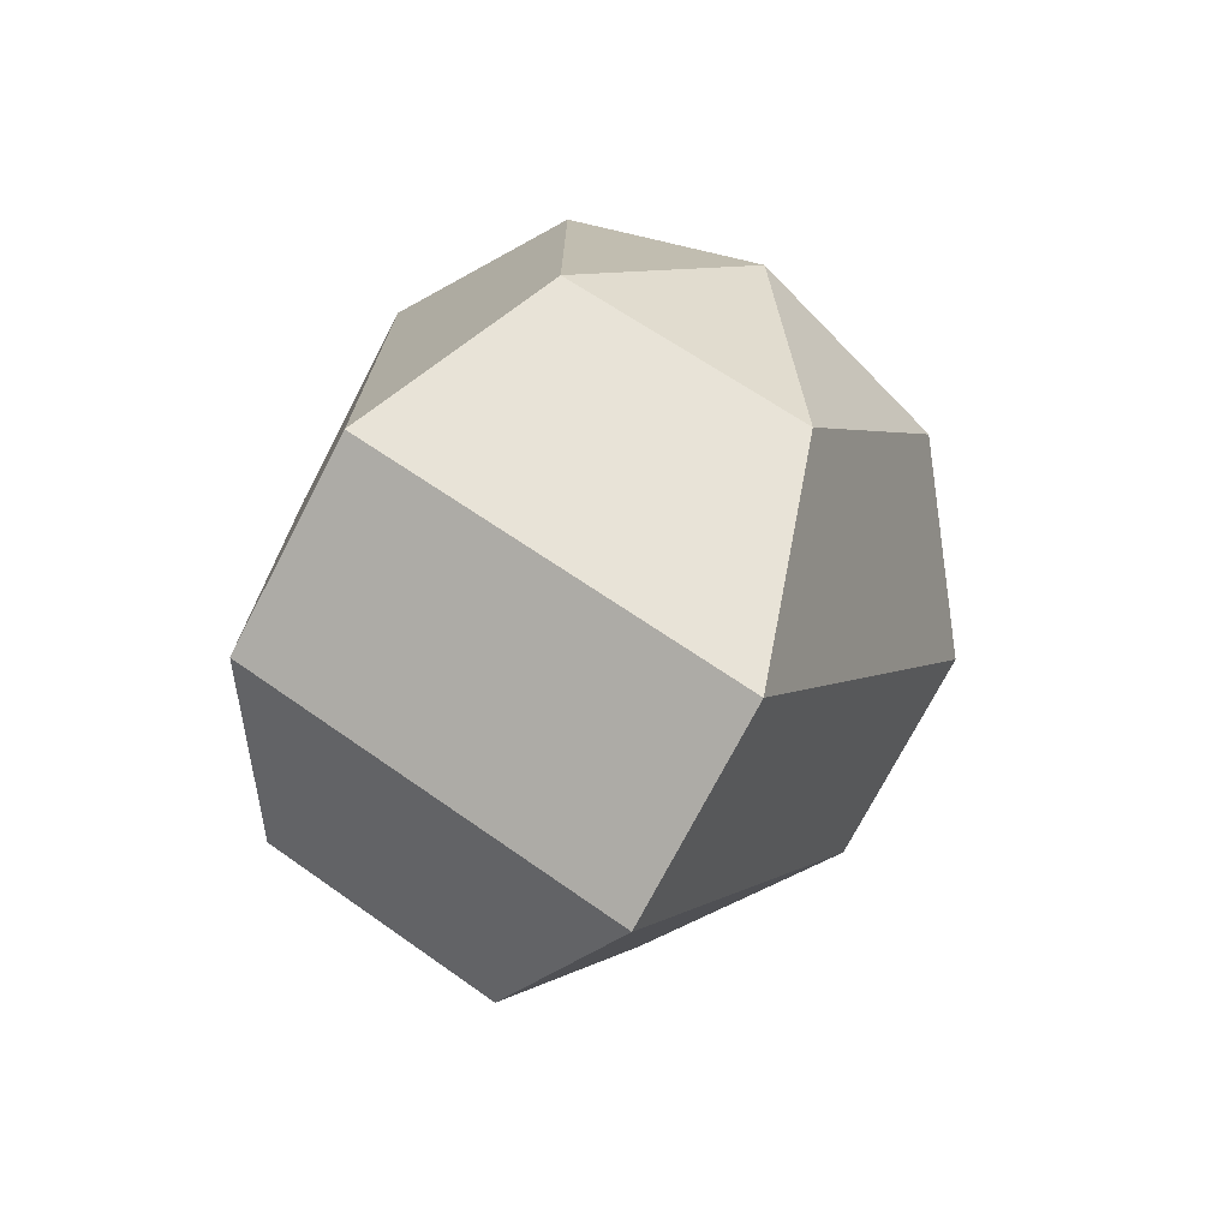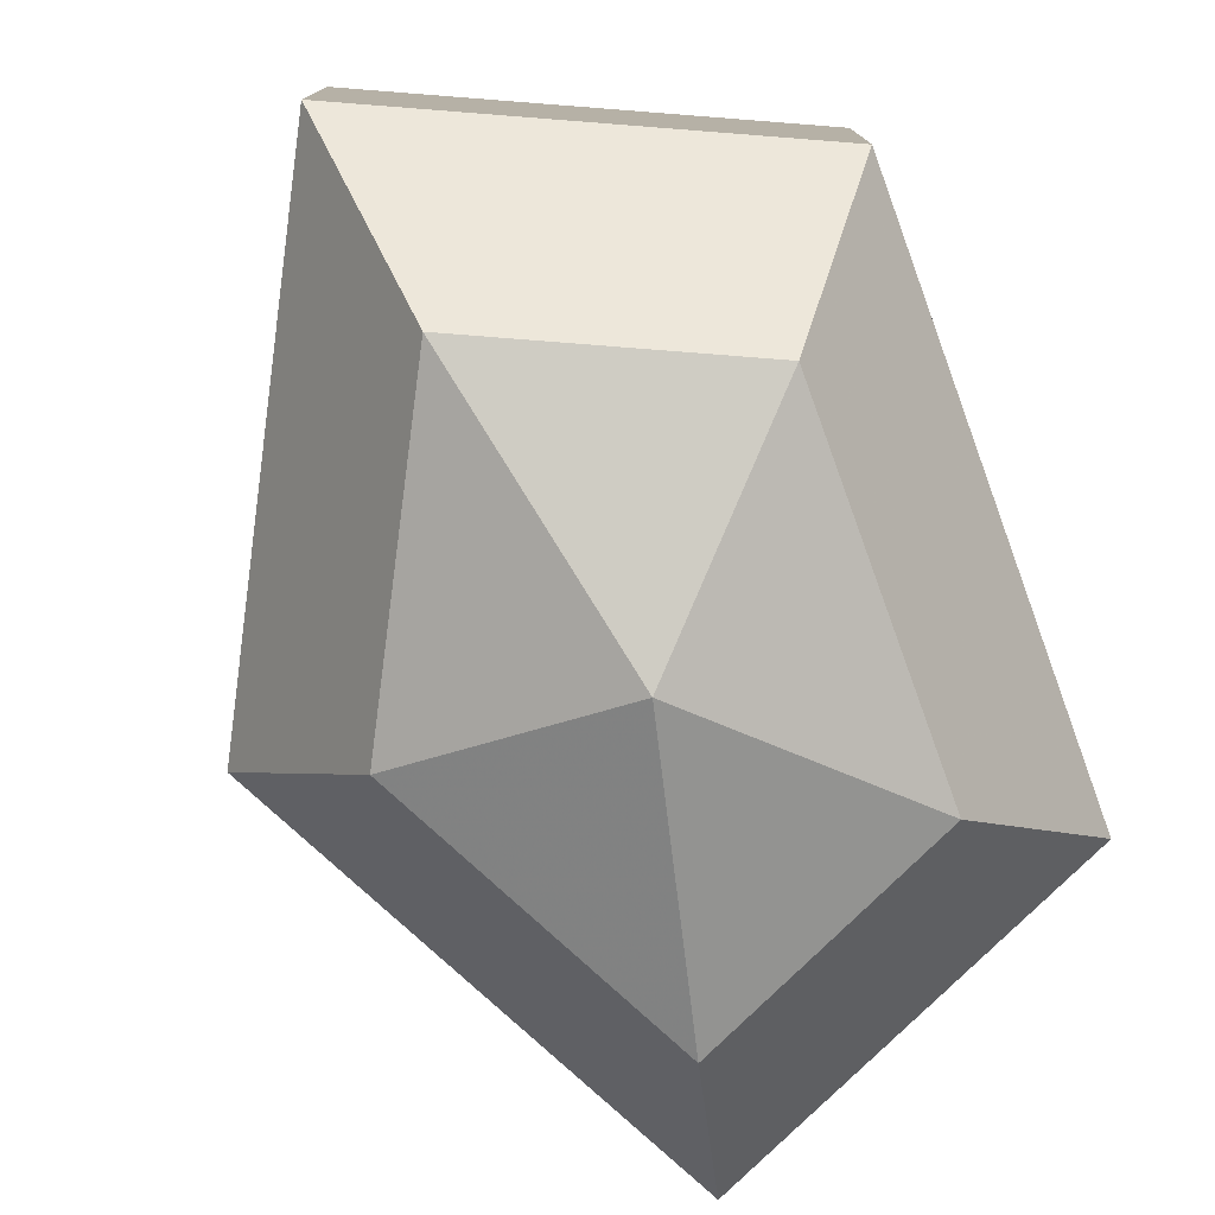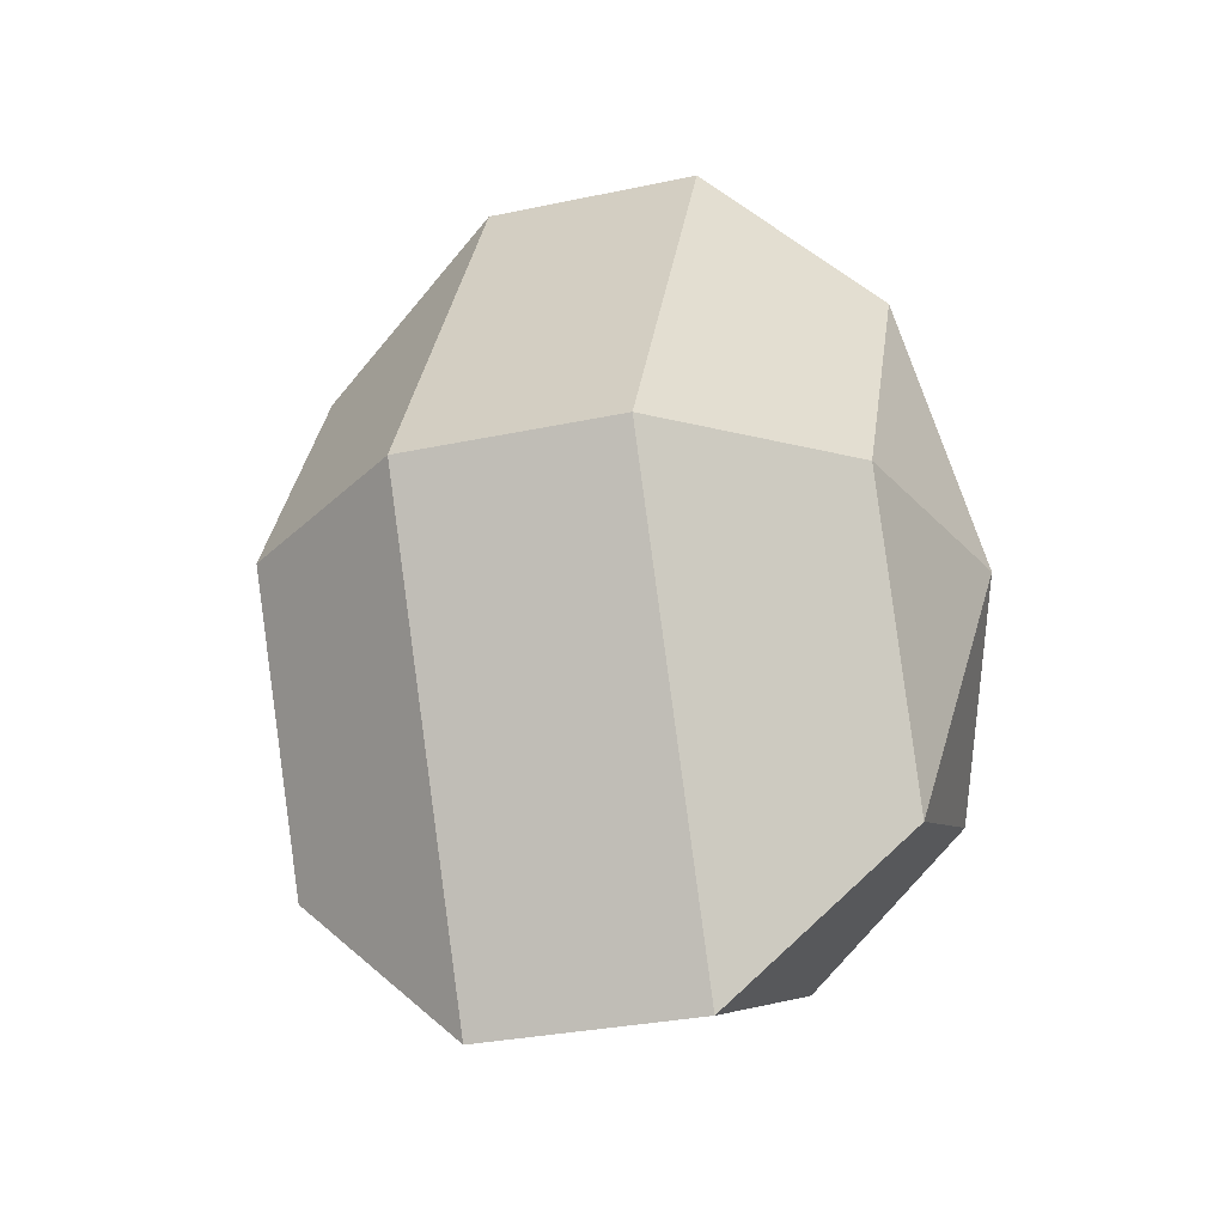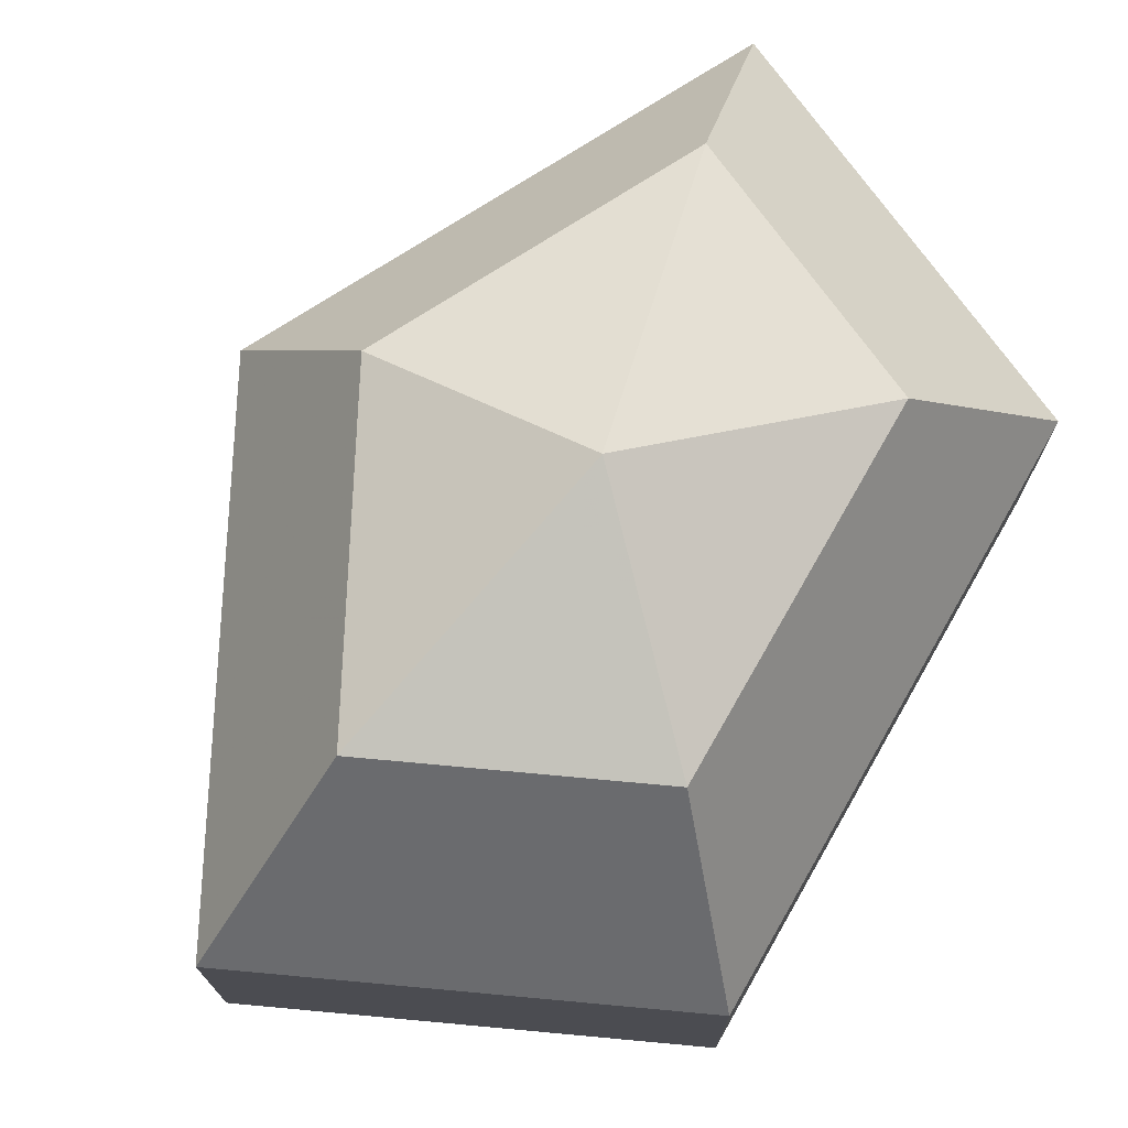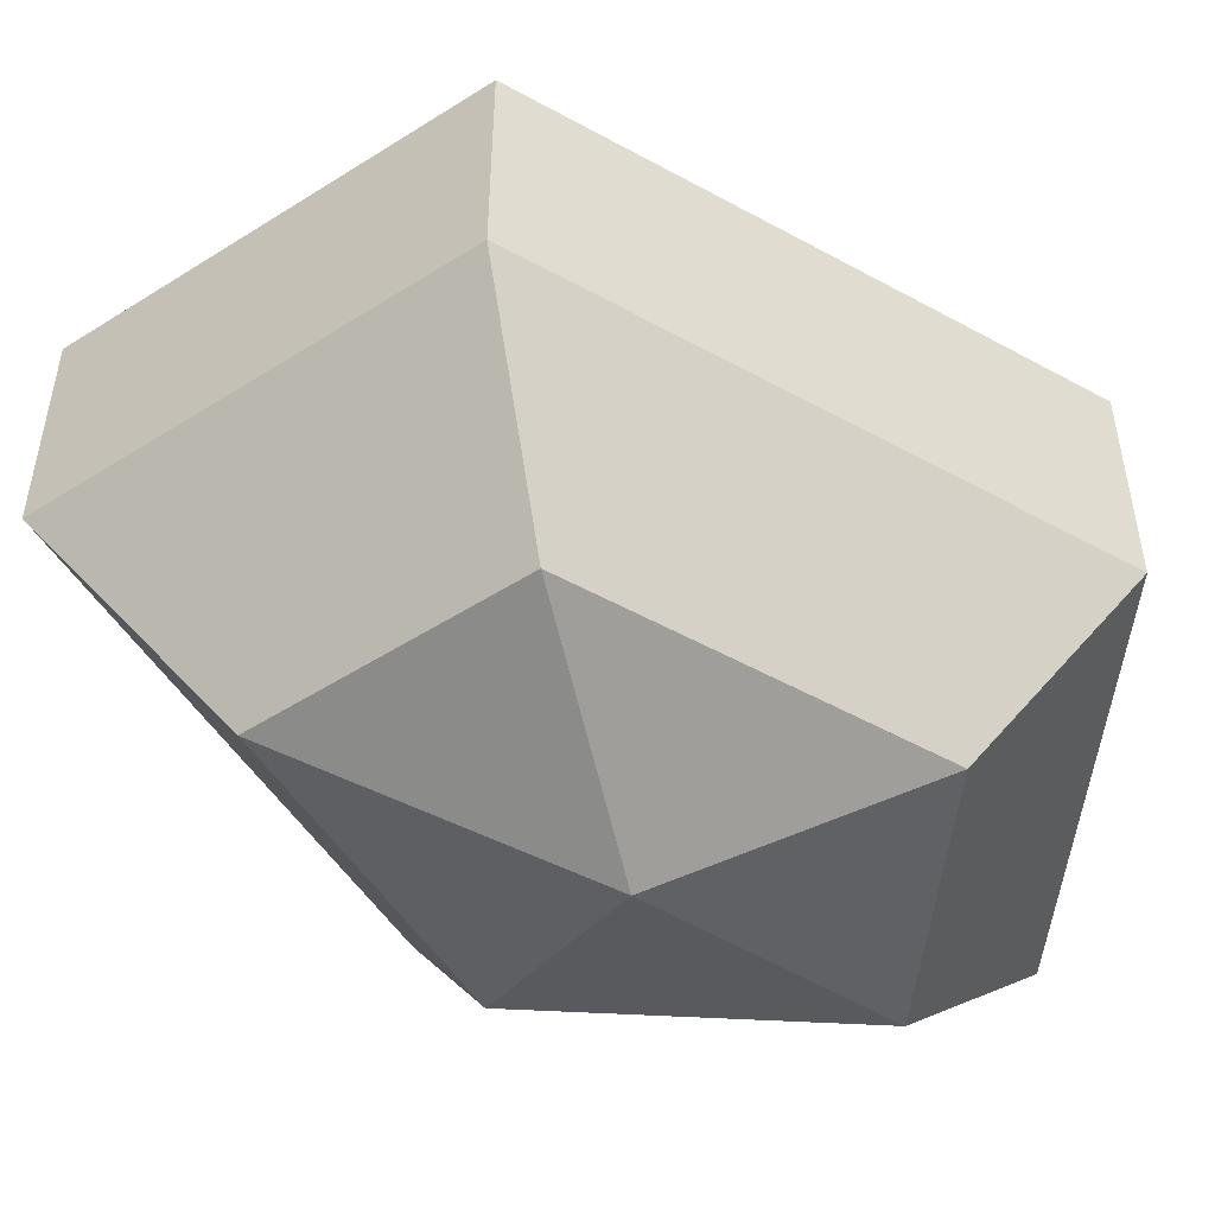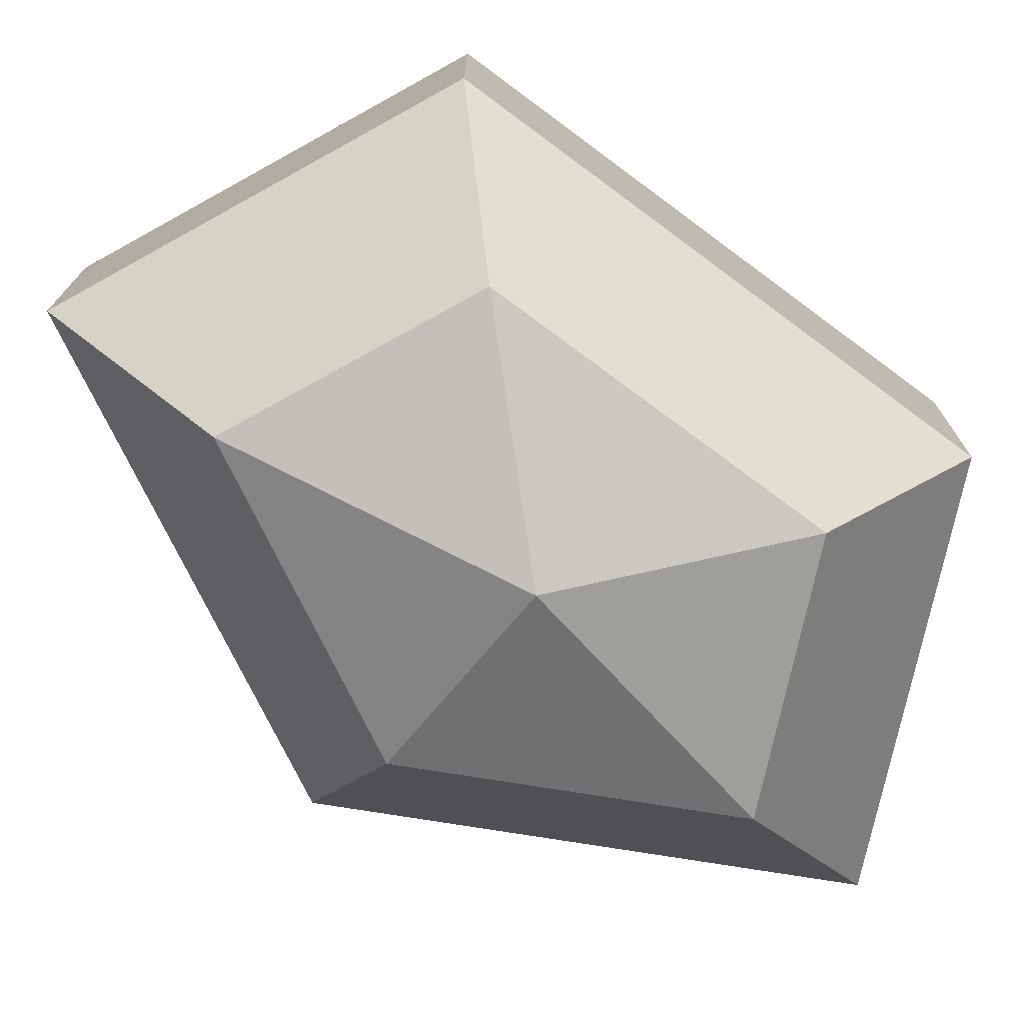
<metadata>
{"format":"obj","ext":"obj","renderer":"f3d","projection":"perspective","resolution":1024,"background":"white","views":[{"elev":-73.8,"azim":152.5,"up":"+Y"},{"elev":-78.4,"azim":20.0,"up":"+Z"},{"elev":-31.3,"azim":-73.2,"up":"+Y"},{"elev":74.4,"azim":29.7,"up":"+Z"},{"elev":-51.6,"azim":59.1,"up":"+Z"},{"elev":-75.0,"azim":53.4,"up":"+Z"}]}
</metadata>
<code>
v 247 165 175.5
v 247 165 175.5
v 247 165 175.5
v 247 165 175.5
v 247 165 175.5
v 247 165 175.5
v 243.5 165 176.6
v 245.9 160.3 176.6
v 249.9 162.1 176.6
v 249.9 167.9 176.6
v 245.9 169.7 176.6
v 243.5 165 176.6
v 241.3 165 179.6
v 245.2 157.4 179.6
v 251.6 160.3 179.6
v 251.6 169.7 179.6
v 245.2 172.6 179.6
v 241.3 165 179.6
v 241.3 165 183.4
v 245.2 157.4 183.4
v 251.6 160.3 183.4
v 251.6 169.7 183.4
v 245.2 172.6 183.4
v 241.3 165 183.4
v 243.5 165 186.4
v 245.9 160.3 186.4
v 249.9 162.1 186.4
v 249.9 167.9 186.4
v 245.9 169.7 186.4
v 243.5 165 186.4
v 247 165 187.5
v 247 165 187.5
v 247 165 187.5
v 247 165 187.5
v 247 165 187.5
v 247 165 187.5
g foo
f 8 7 1
f 9 8 2
f 10 9 3
f 11 10 4
f 12 11 5
f 14 13 7
f 15 14 8
f 16 15 9
f 17 16 10
f 18 17 11
f 20 19 13
f 21 20 14
f 22 21 15
f 23 22 16
f 24 23 17
f 26 25 19
f 27 26 20
f 28 27 21
f 29 28 22
f 30 29 23
f 32 31 25
f 33 32 26
f 34 33 27
f 35 34 28
f 36 35 29
f 2 8 1
f 3 9 2
f 4 10 3
f 5 11 4
f 6 12 5
f 8 14 7
f 9 15 8
f 10 16 9
f 11 17 10
f 12 18 11
f 14 20 13
f 15 21 14
f 16 22 15
f 17 23 16
f 18 24 17
f 20 26 19
f 21 27 20
f 22 28 21
f 23 29 22
f 24 30 23
f 26 32 25
f 27 33 26
f 28 34 27
f 29 35 28
f 30 36 29
g

</code>
